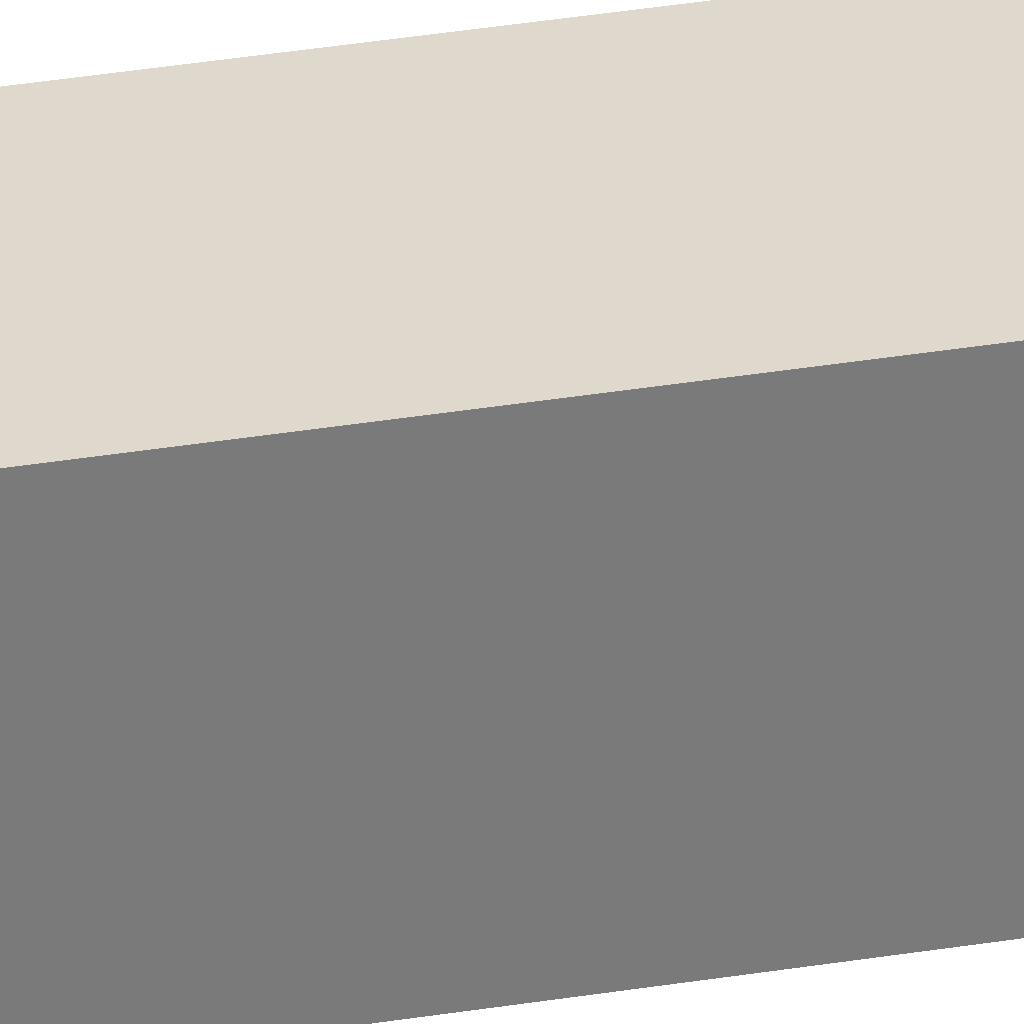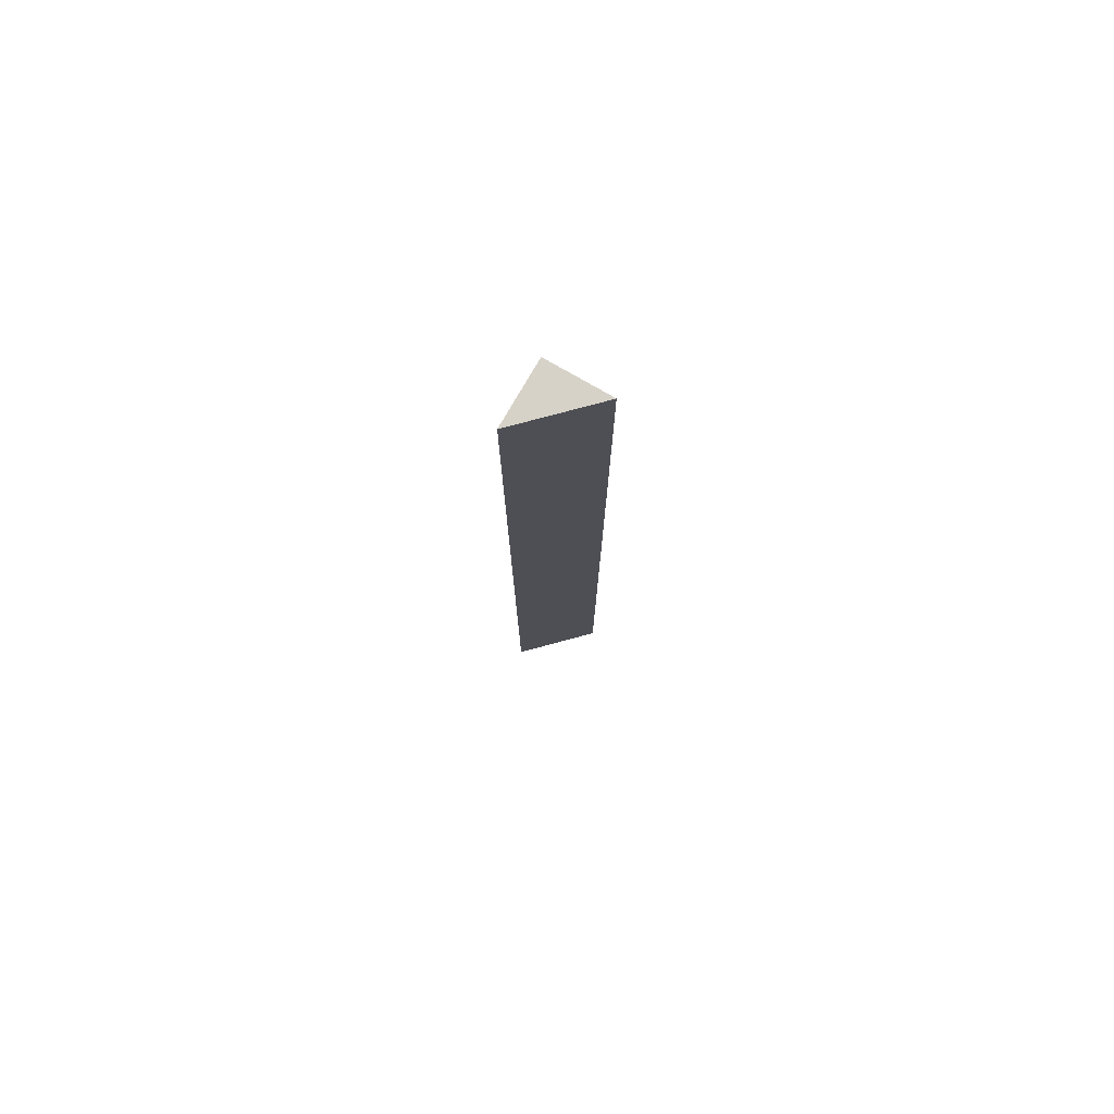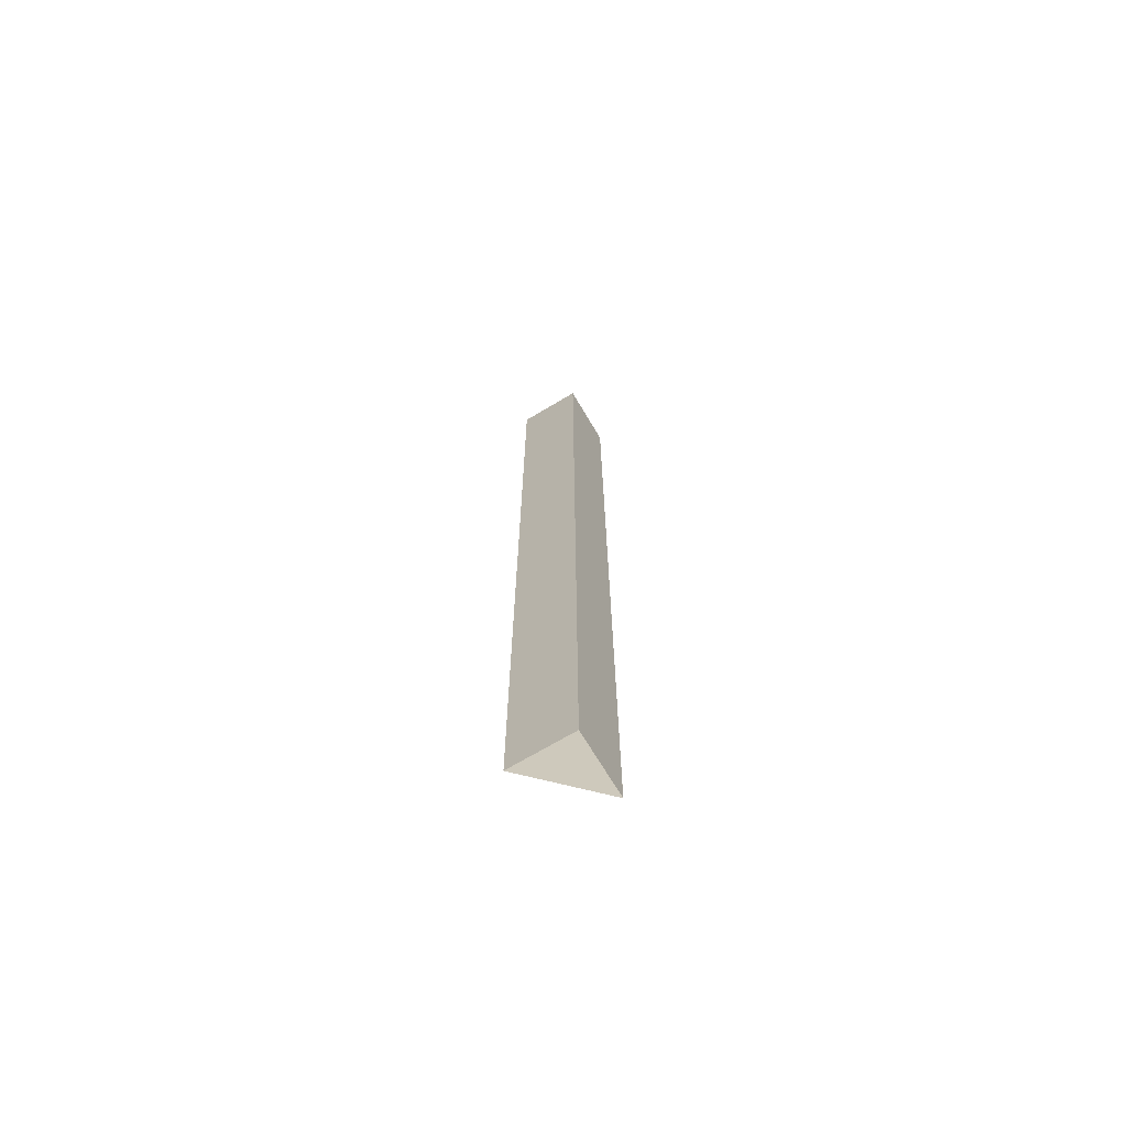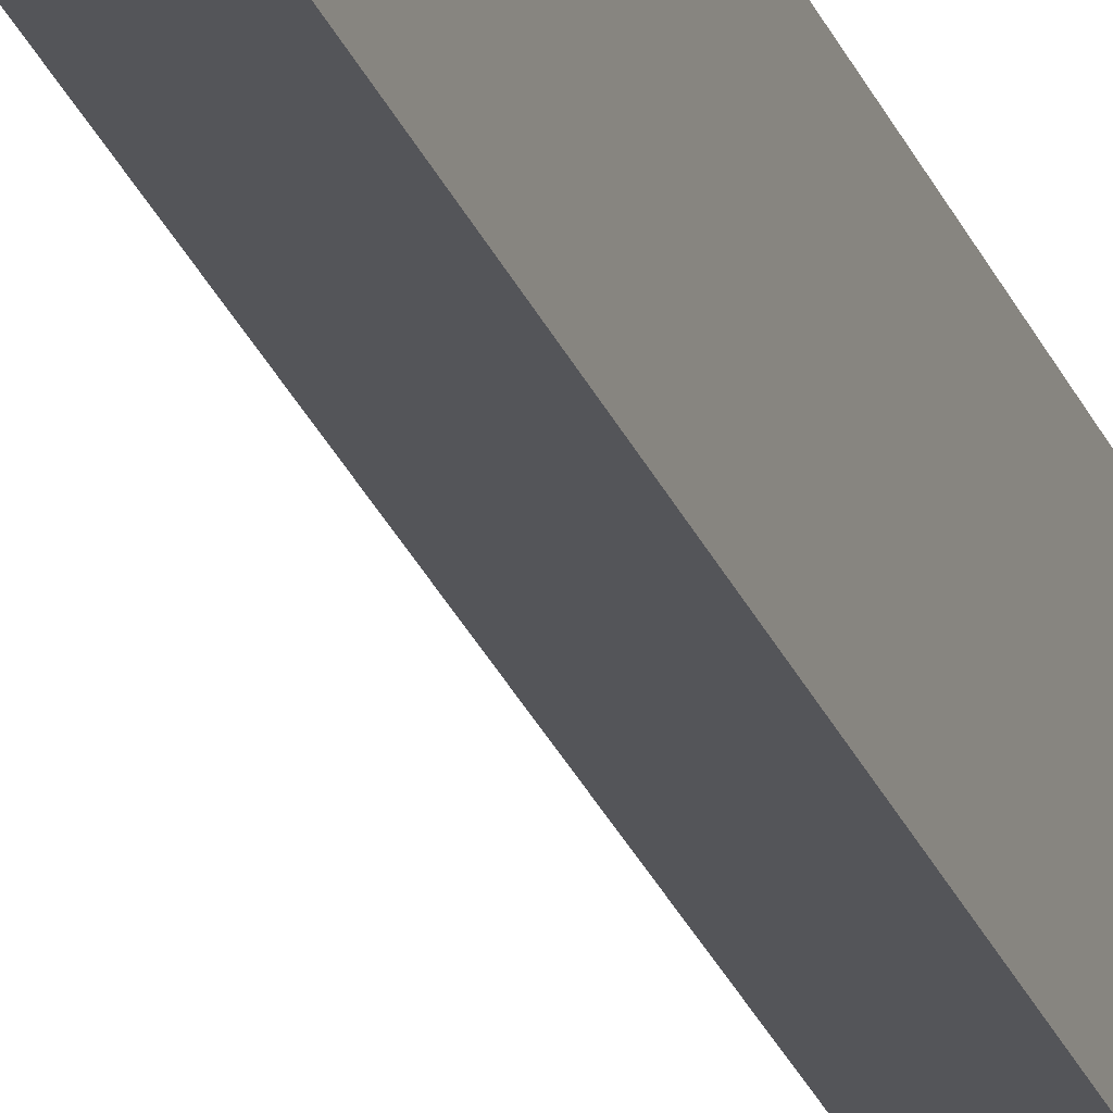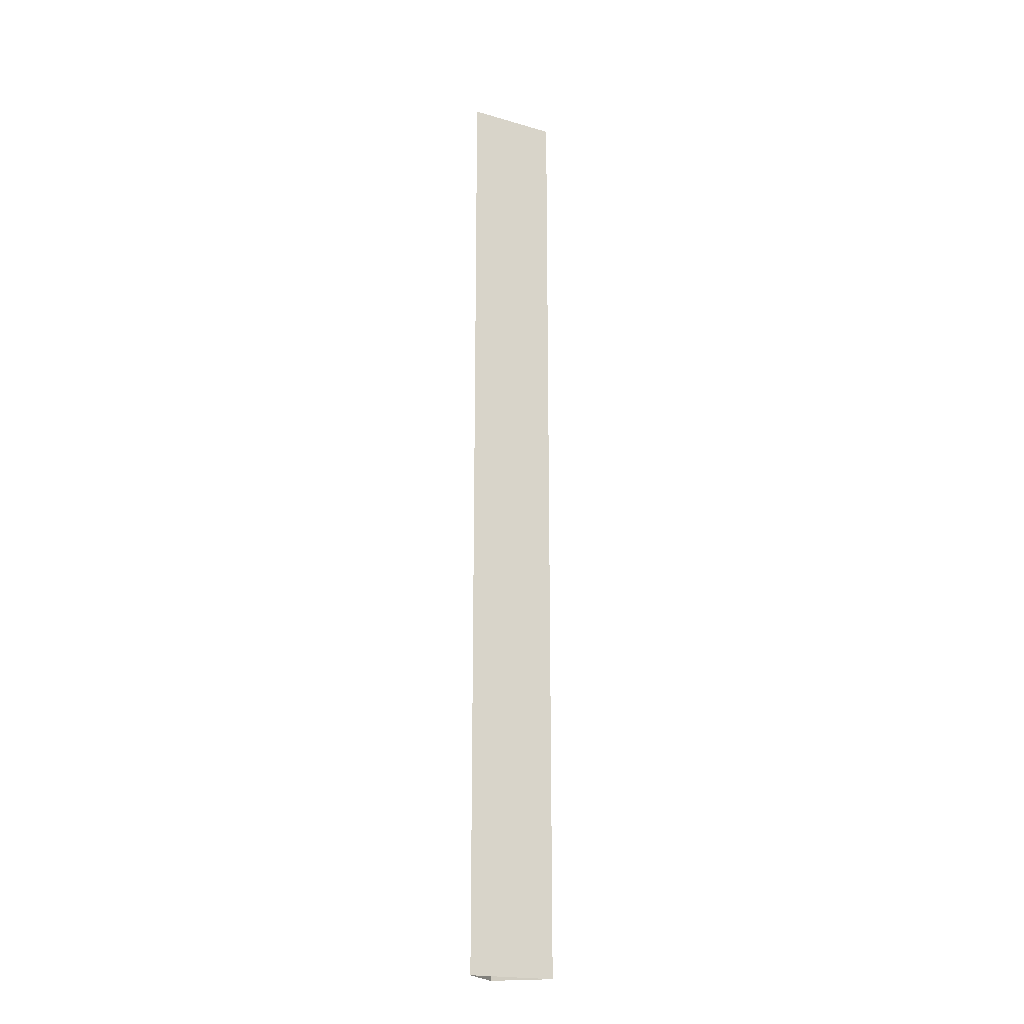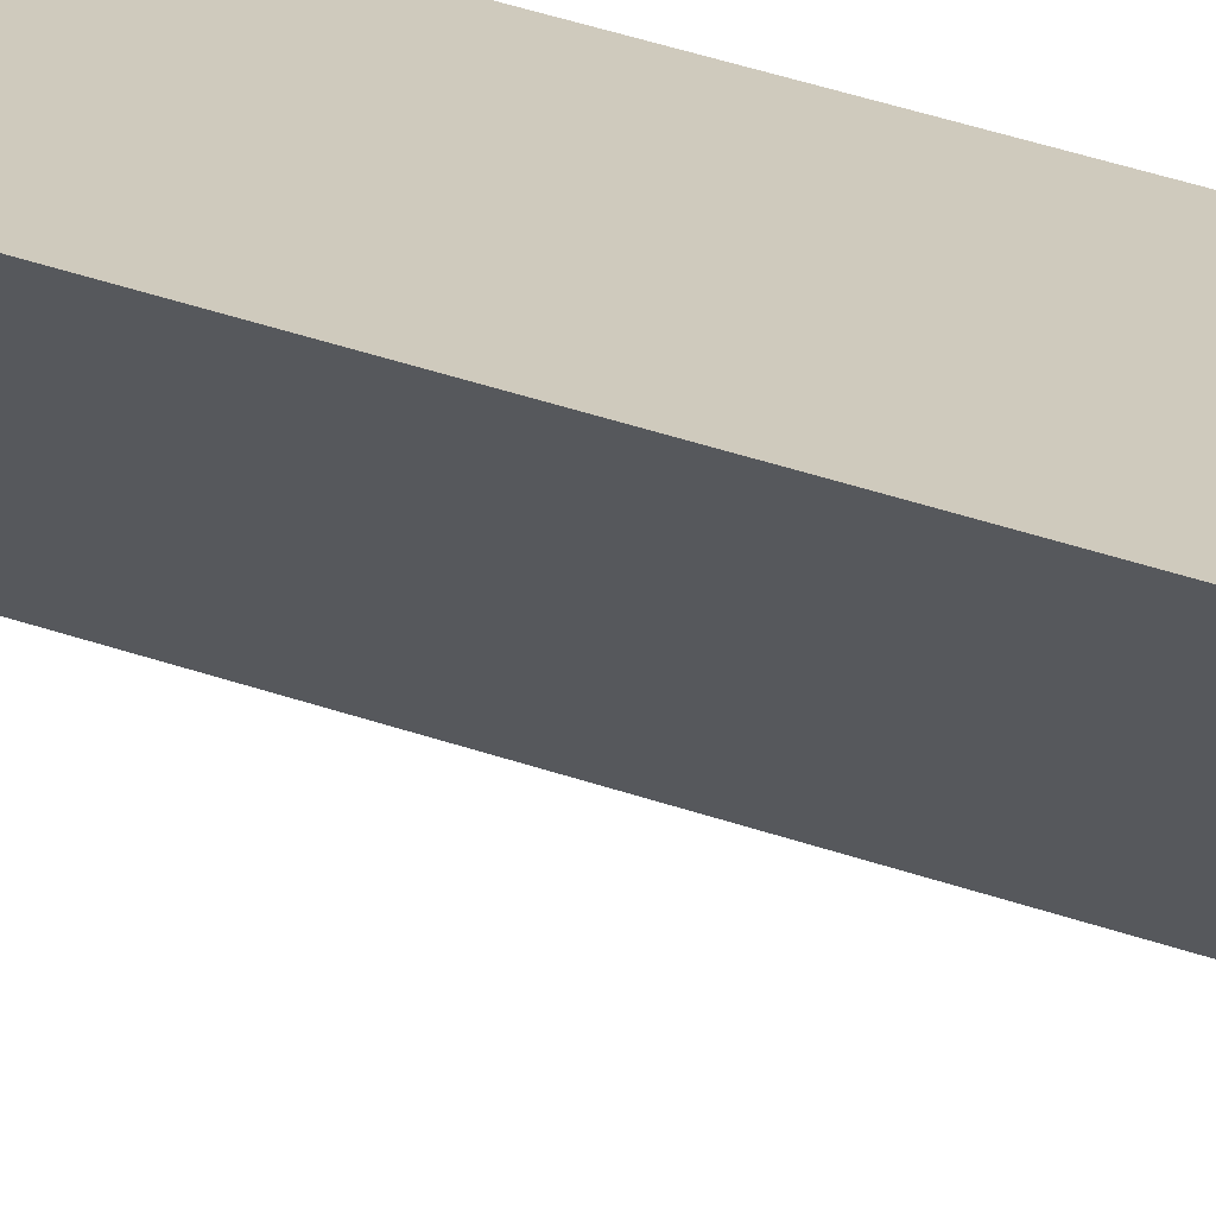
<metadata>
{"format":"obj","ext":"obj","renderer":"f3d","projection":"perspective","resolution":1024,"background":"white","views":[{"elev":32.2,"azim":-103.3,"up":"+Z"},{"elev":77.4,"azim":120.0,"up":"+Y"},{"elev":-70.3,"azim":-59.2,"up":"+Y"},{"elev":-26.1,"azim":-162.1,"up":"+Z"},{"elev":-19.9,"azim":106.9,"up":"+Y"},{"elev":23.0,"azim":125.4,"up":"+Z"}]}
</metadata>
<code>
v -0.375 0 0.5
v -0.375 1.875 0.5
v -0.5 1.875 0.375
v -0.5 0 0.375
v -0.5 1.875 0.5
v -0.5 0 0.5
v -1.086 0 -0.2109
v -0.375 0 0.5
v -0.375 0 0.5
v -0.375 0 0.5
v -0.375 0 0.5
v -0.375 0 0.5
f 1 2 3
f 1 3 4
f 4 3 5
f 4 5 6
f 6 5 2
f 6 2 1
f 5 3 2

</code>
